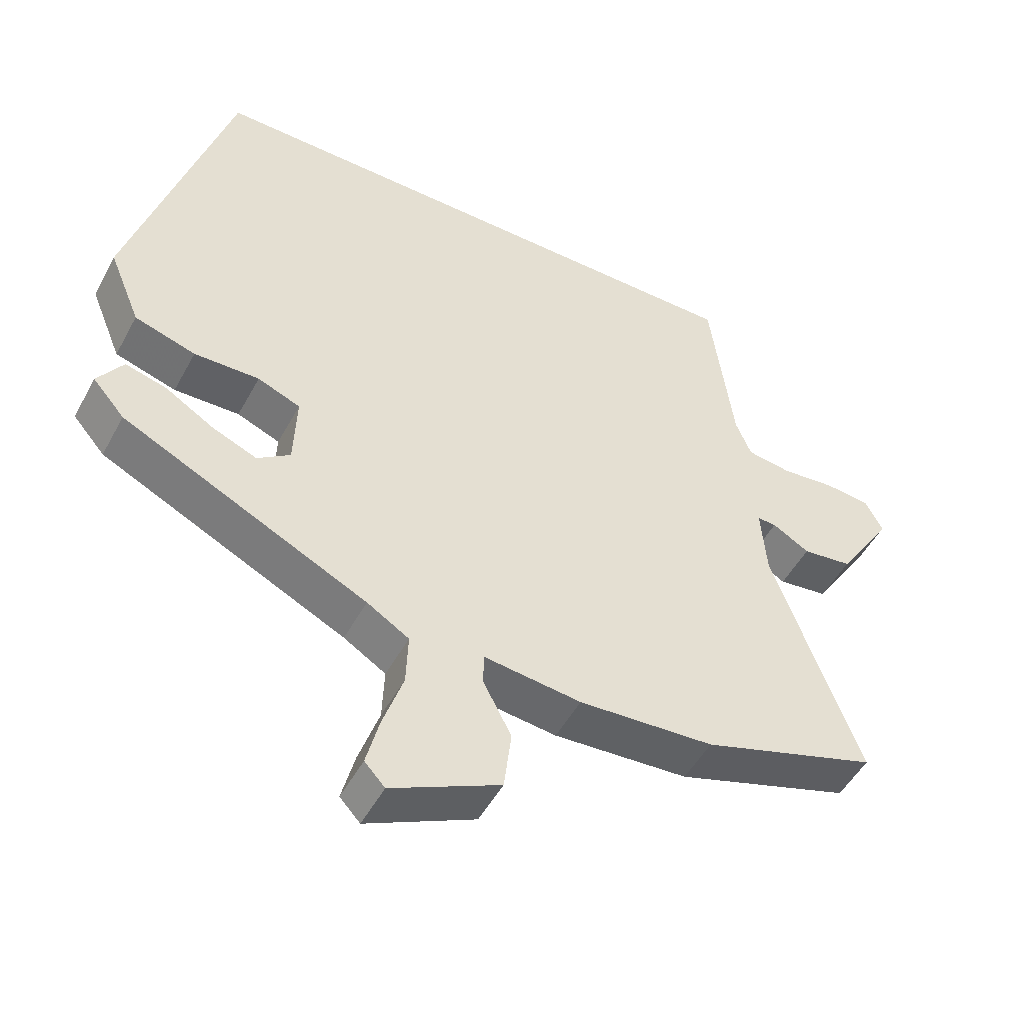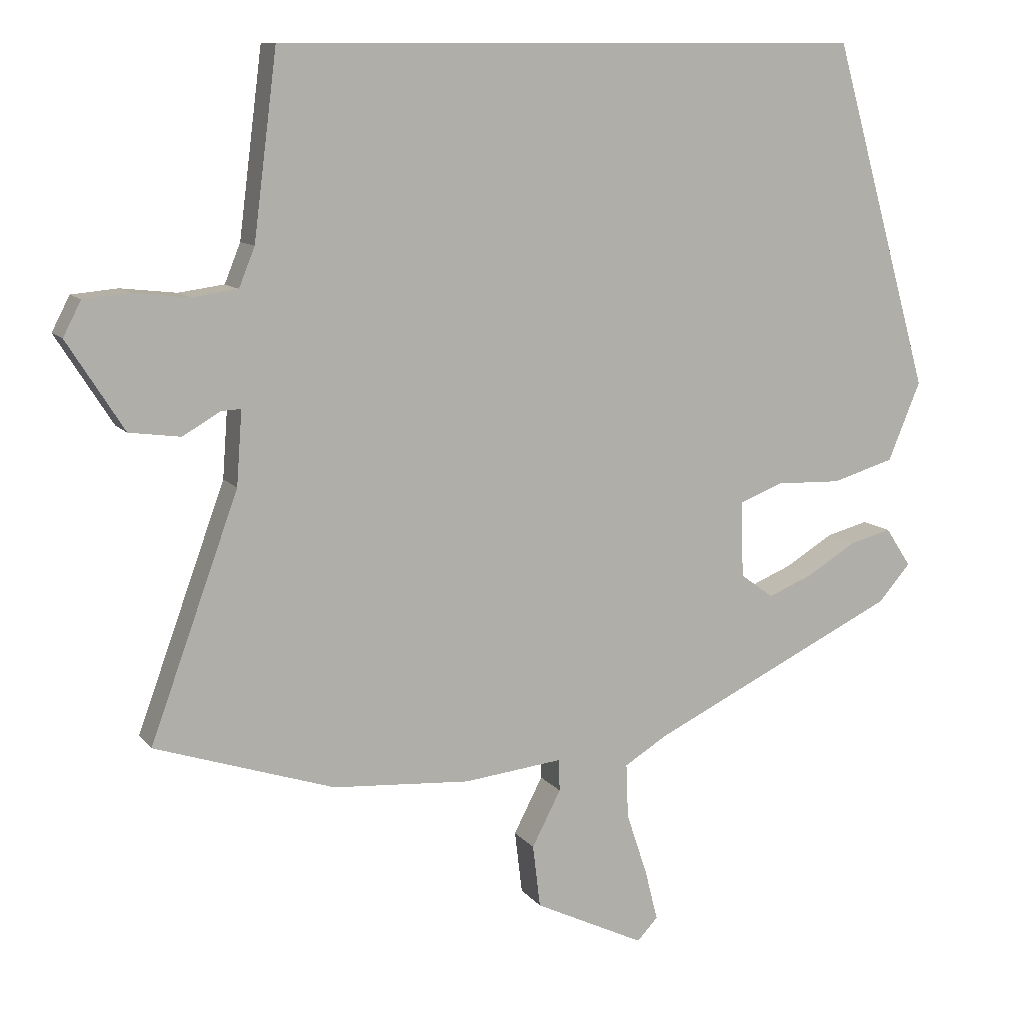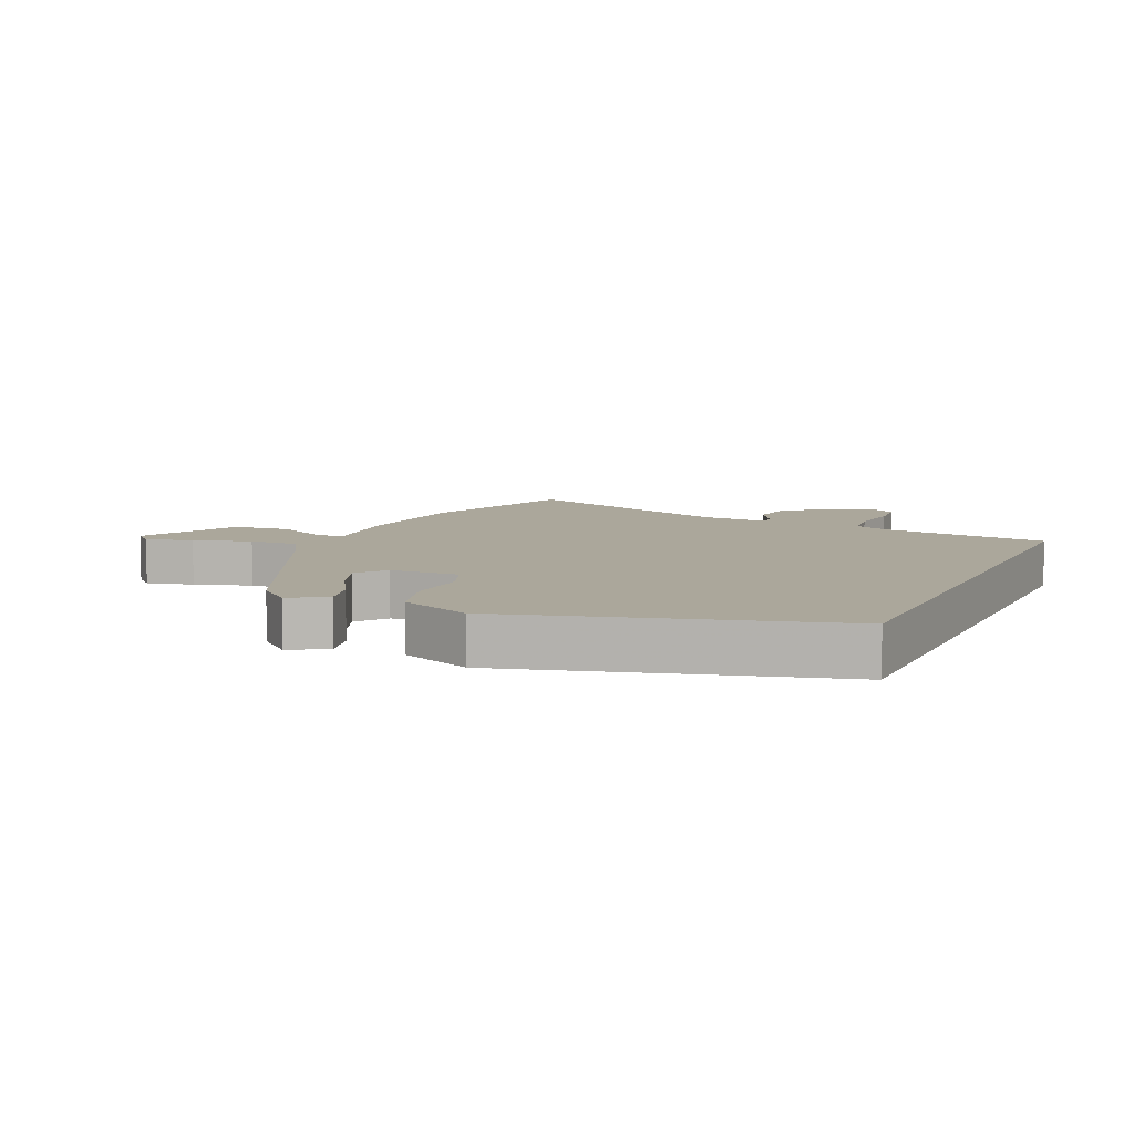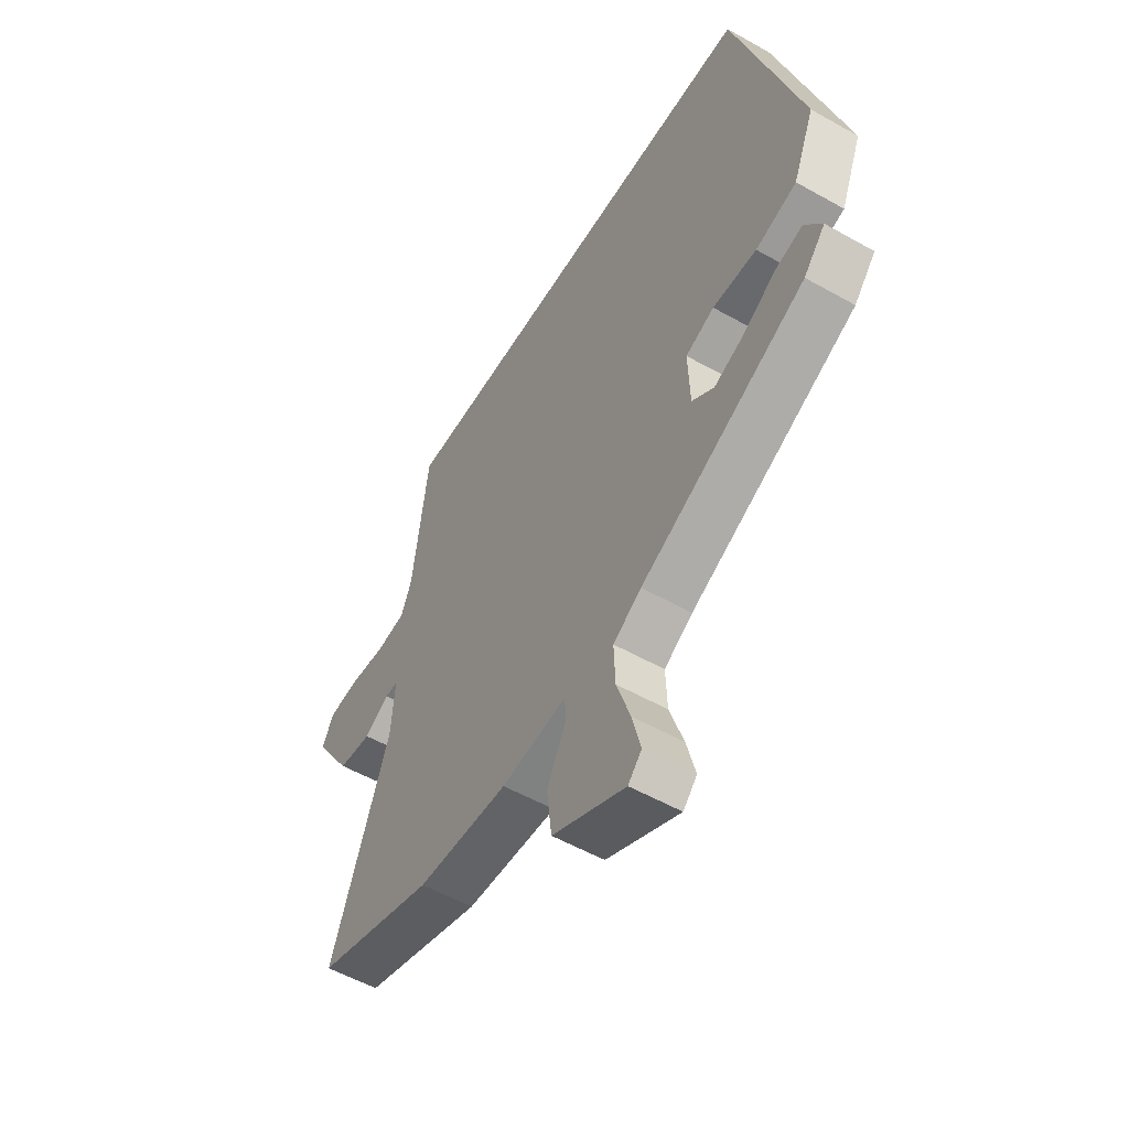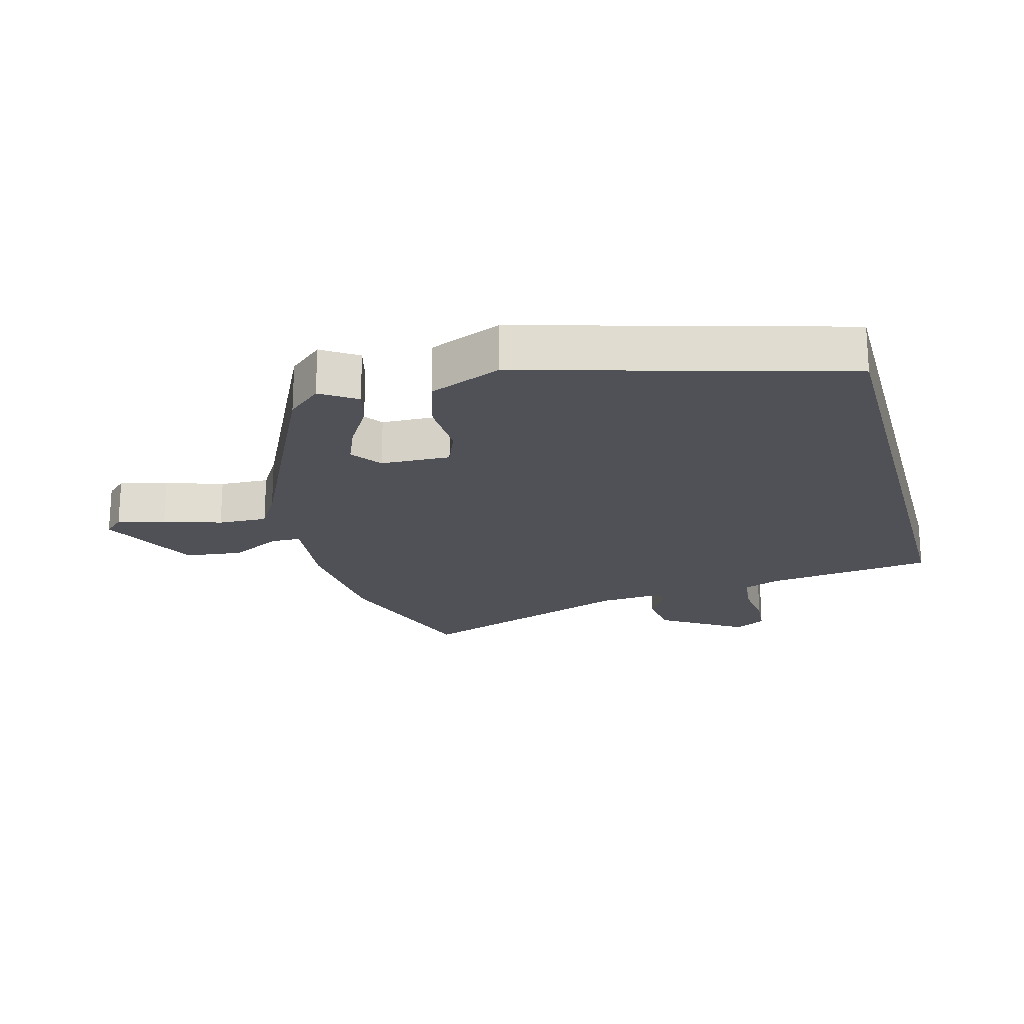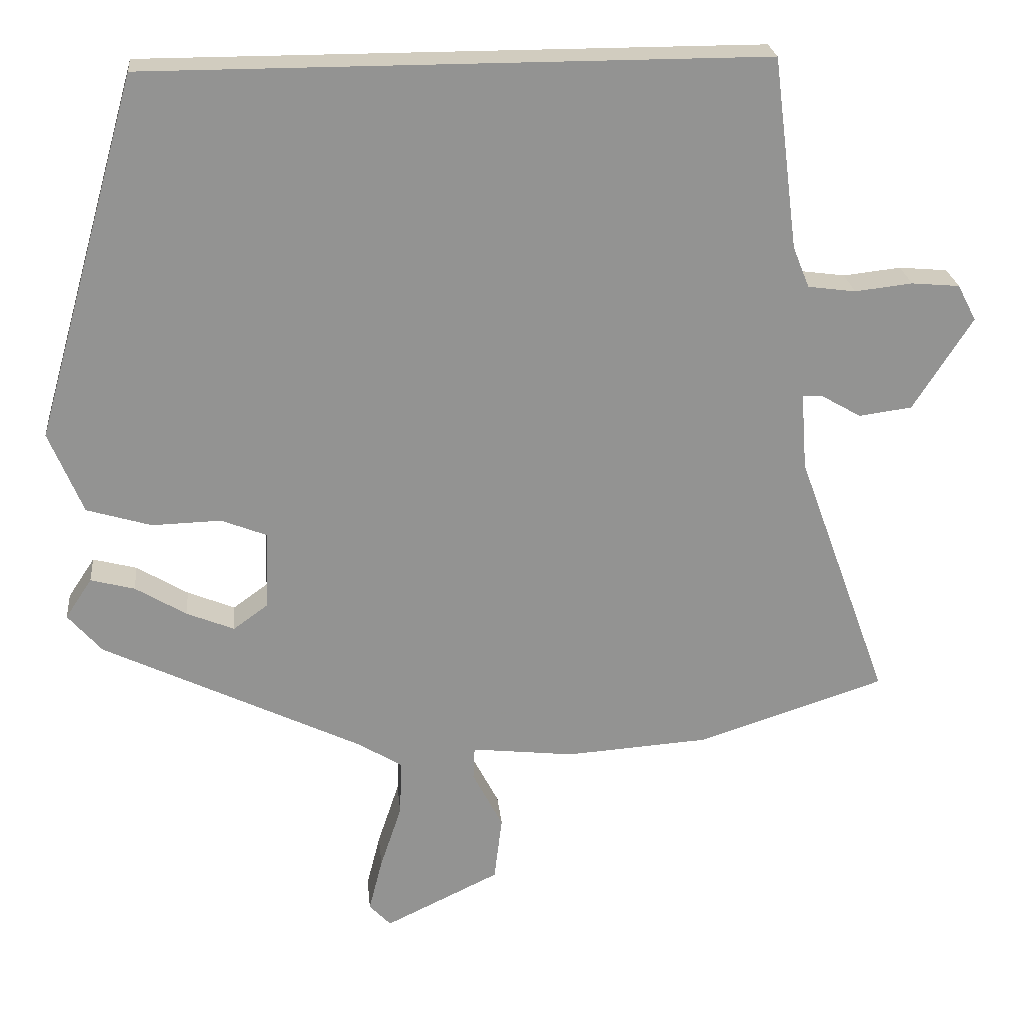
<metadata>
{"format":"obj","ext":"obj","renderer":"f3d","projection":"perspective","resolution":1024,"background":"white","views":[{"elev":-50.2,"azim":-27.7,"up":"+Z"},{"elev":10.6,"azim":157.9,"up":"+Z"},{"elev":8.2,"azim":-65.2,"up":"+Y"},{"elev":-54.5,"azim":-120.9,"up":"+Z"},{"elev":-20.5,"azim":-74.7,"up":"+Y"},{"elev":23.8,"azim":-5.6,"up":"+Z"}]}
</metadata>
<code>
v -0.463 0.07 -0.335
v -0.51 0.07 -0.281
v -0.473 0.07 -0.225
v -0.412 0.07 -0.241
v -0.341 0.07 -0.284
v -0.275 0.07 -0.311
v -0.227 0.07 -0.276
v -0.223 0.07 -0.166
v -0.286 0.07 -0.141
v -0.382 0.07 -0.144
v -0.472 0.07 -0.117
v -0.519 0.07 -0.003
v -0.376 0.07 0.5
v 0.479 0.07 0.5
v 0.513 0.07 0.234
v 0.536 0.07 0.177
v 0.602 0.07 0.168
v 0.682 0.07 0.177
v 0.749 0.07 0.171
v 0.775 0.07 0.121
v 0.693 0.07 -0.008
v 0.619 0.07 -0.018
v 0.564 0.07 0.014
v 0.536 0.07 0.015
v 0.544 0.07 -0.092
v 0.672 0.07 -0.444
v 0.412 0.07 -0.529
v 0.212 0.07 -0.543
v 0.069 0.07 -0.527
v 0.067 0.07 -0.573
v 0.109 0.07 -0.654
v 0.098 0.07 -0.745
v -0.062 0.07 -0.822
v -0.092 0.07 -0.79
v -0.073 0.07 -0.715
v -0.043 0.07 -0.625
v -0.04 0.07 -0.547
v -0.102 0.07 -0.509
v -0.463 0 -0.335
v -0.51 0 -0.281
v -0.473 0 -0.225
v -0.412 0 -0.241
v -0.341 0 -0.284
v -0.275 0 -0.311
v -0.227 0 -0.276
v -0.223 0 -0.166
v -0.286 0 -0.141
v -0.382 0 -0.144
v -0.472 0 -0.117
v -0.519 0 -0.003
v -0.376 0 0.5
v 0.479 0 0.5
v 0.513 0 0.234
v 0.536 0 0.177
v 0.602 0 0.168
v 0.682 0 0.177
v 0.749 0 0.171
v 0.775 0 0.121
v 0.693 0 -0.008
v 0.619 0 -0.018
v 0.564 0 0.014
v 0.536 0 0.015
v 0.544 0 -0.092
v 0.672 0 -0.444
v 0.412 0 -0.529
v 0.212 0 -0.543
v 0.069 0 -0.527
v 0.067 0 -0.573
v 0.109 0 -0.654
v 0.098 0 -0.745
v -0.062 0 -0.822
v -0.092 0 -0.79
v -0.073 0 -0.715
v -0.043 0 -0.625
v -0.04 0 -0.547
v -0.102 0 -0.509
f 33 34 35 36
f 31 32 33 36
f 30 31 36 37
f 29 30 37 38
f 25 26 27 28
f 24 25 28 29
f 20 21 22 23
f 20 23 24
f 17 18 19 20
f 16 17 20 24
f 15 16 24 29
f 9 10 11 12
f 8 9 12 13
f 2 3 4 5
f 2 5 6
f 1 2 6
f 38 1 6
f 29 38 6 7
f 15 29 7 8
f 8 13 14 15
f 74 73 72 71
f 74 71 70 69
f 75 74 69 68
f 76 75 68 67
f 66 65 64 63
f 67 66 63 62
f 61 60 59 58
f 62 61 58
f 58 57 56 55
f 62 58 55 54
f 67 62 54 53
f 50 49 48 47
f 51 50 47 46
f 43 42 41 40
f 44 43 40
f 44 40 39
f 44 39 76
f 45 44 76 67
f 46 45 67 53
f 53 52 51 46
f 1 39 40 2
f 2 40 41 3
f 3 41 42 4
f 4 42 43 5
f 5 43 44 6
f 6 44 45 7
f 7 45 46 8
f 8 46 47 9
f 9 47 48 10
f 10 48 49 11
f 11 49 50 12
f 12 50 51 13
f 13 51 52 14
f 14 52 53 15
f 15 53 54 16
f 16 54 55 17
f 17 55 56 18
f 18 56 57 19
f 19 57 58 20
f 20 58 59 21
f 21 59 60 22
f 22 60 61 23
f 23 61 62 24
f 24 62 63 25
f 25 63 64 26
f 26 64 65 27
f 27 65 66 28
f 28 66 67 29
f 29 67 68 30
f 30 68 69 31
f 31 69 70 32
f 32 70 71 33
f 33 71 72 34
f 34 72 73 35
f 35 73 74 36
f 36 74 75 37
f 37 75 76 38
f 38 76 39 1

</code>
